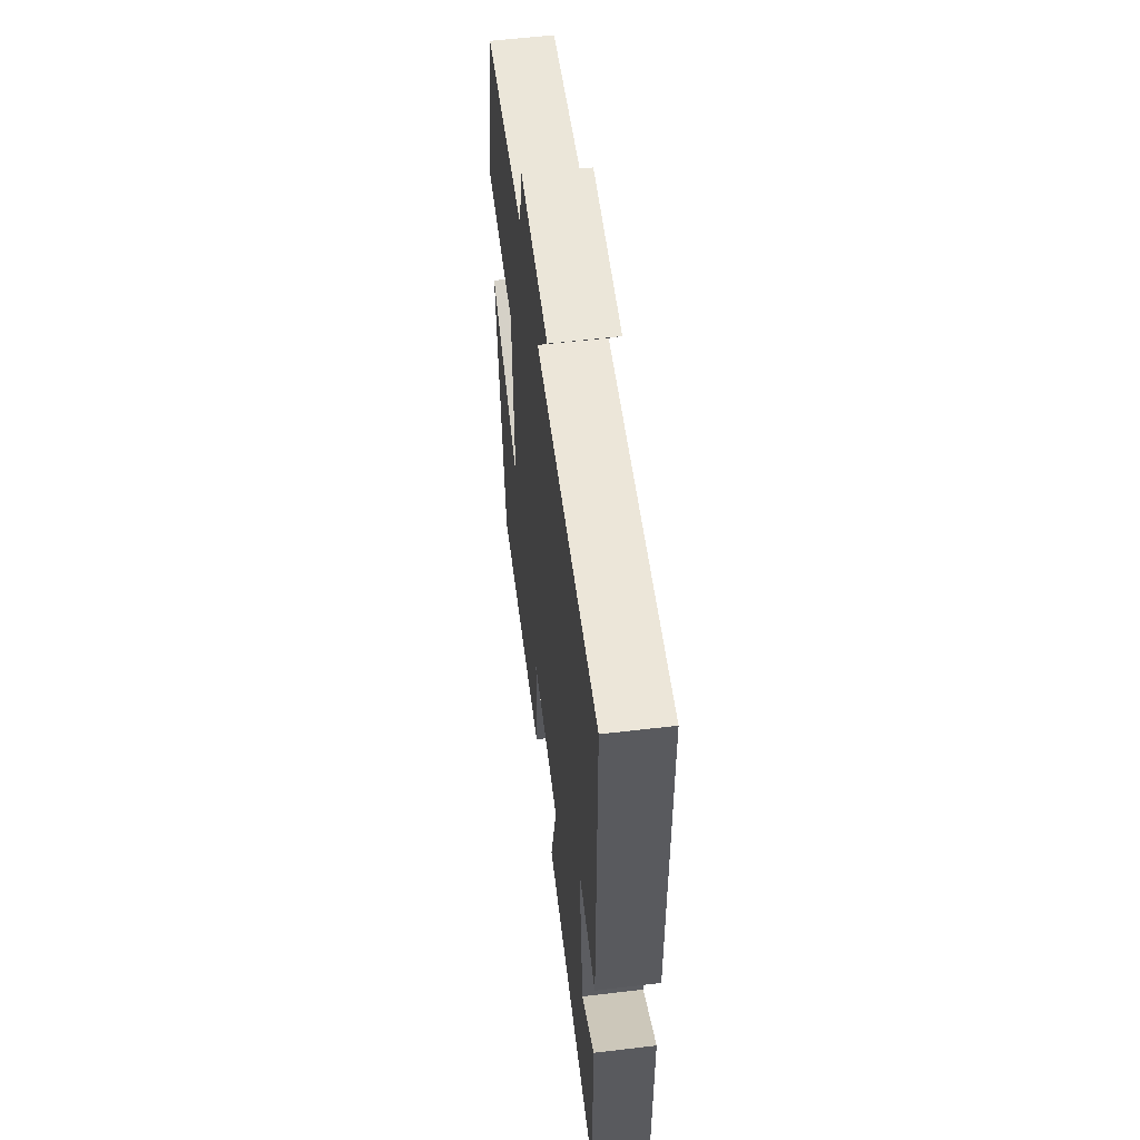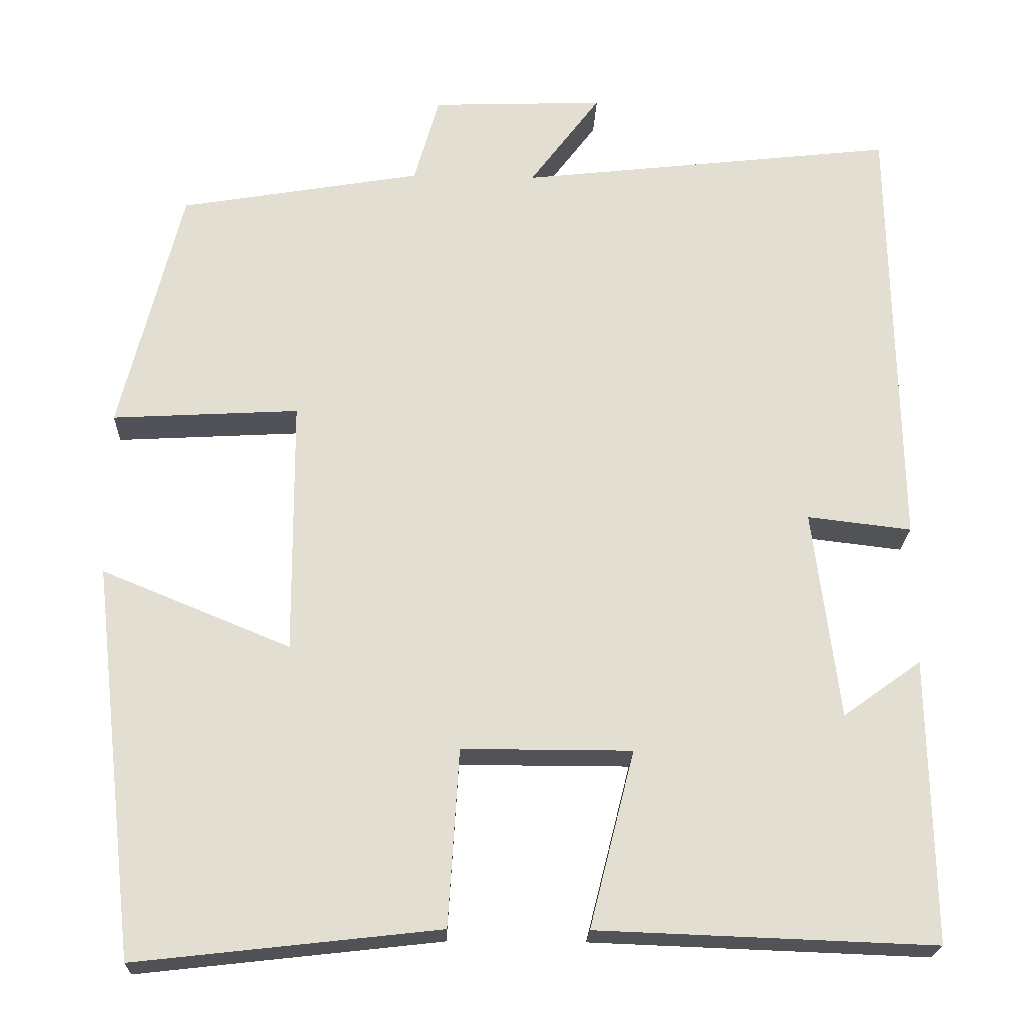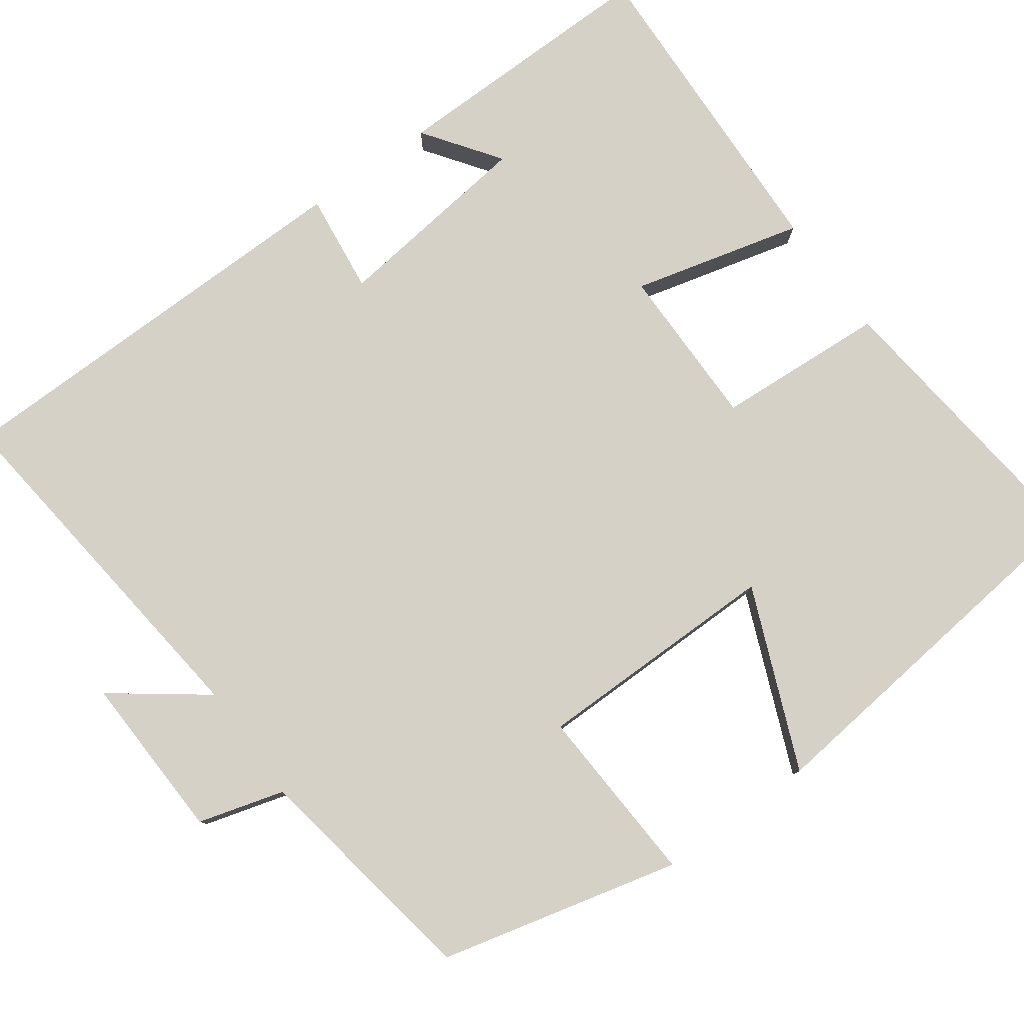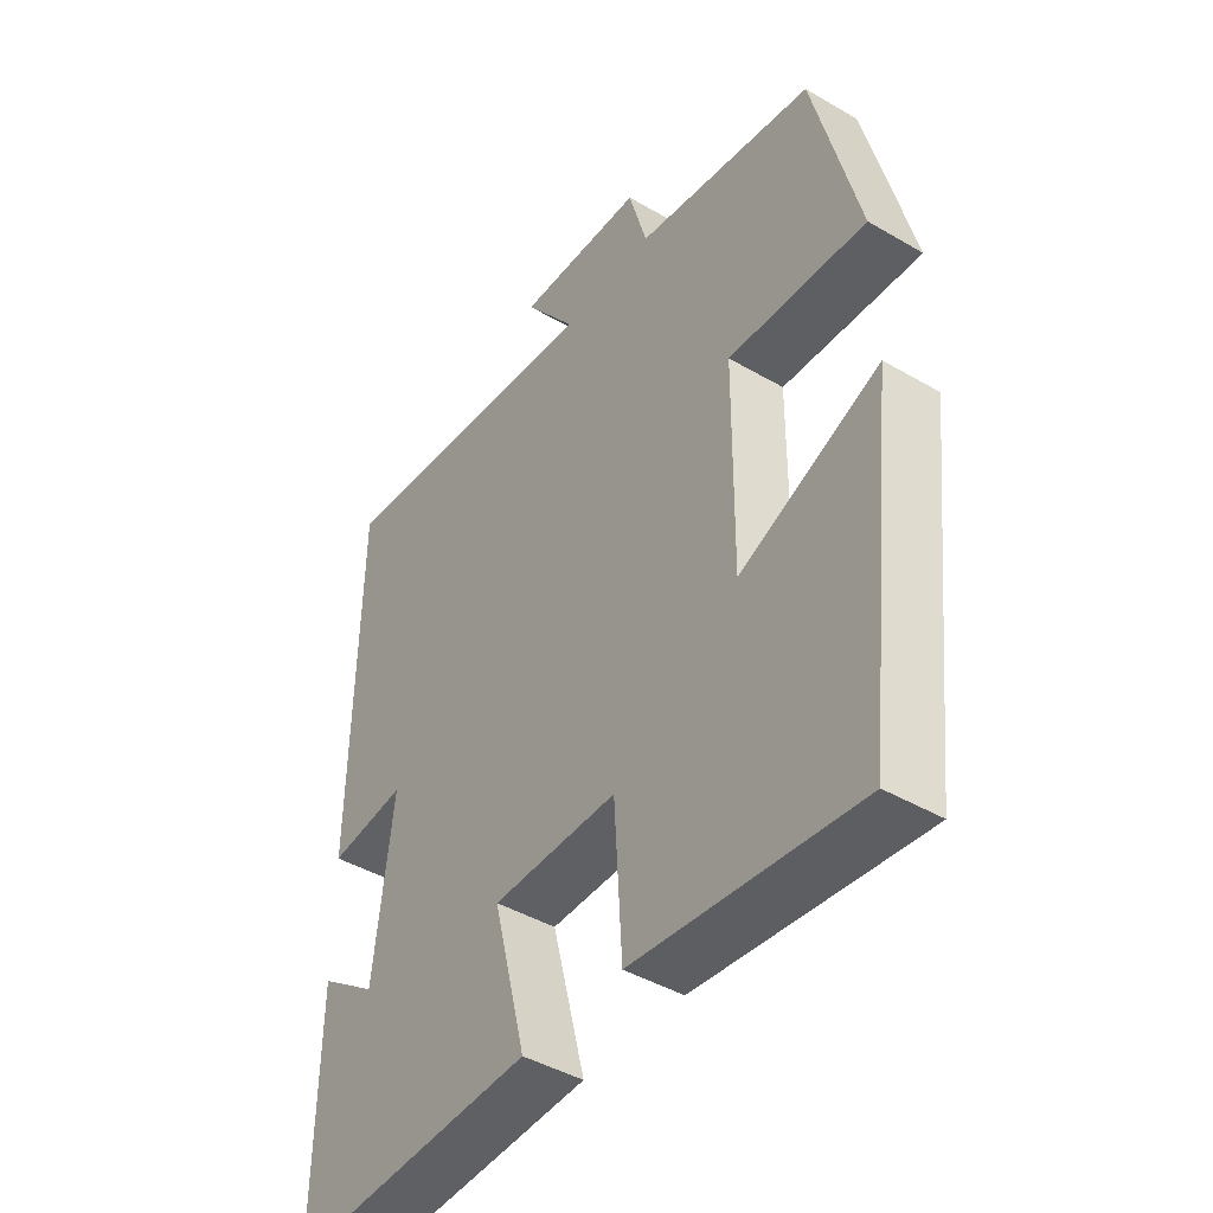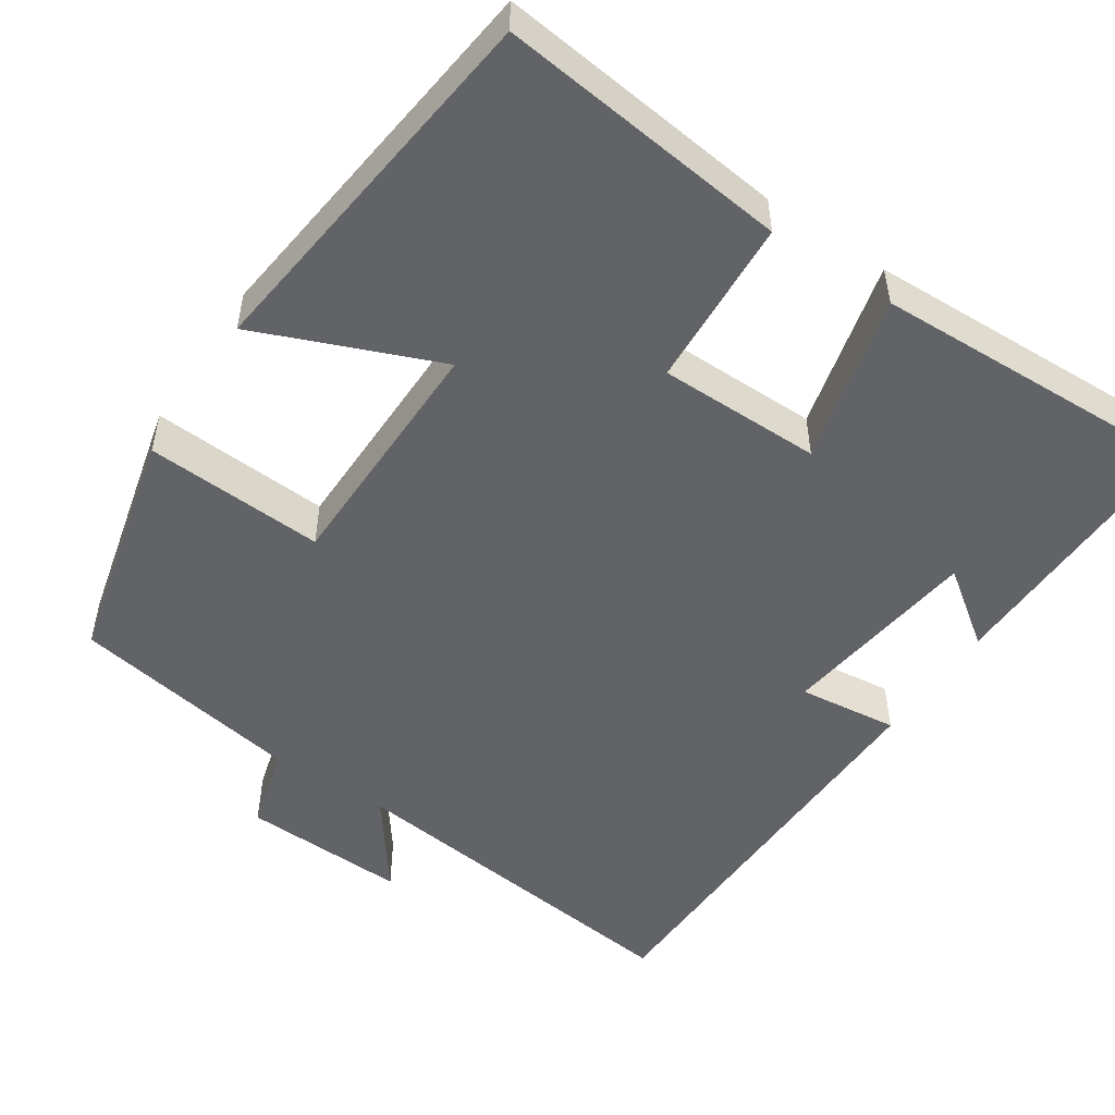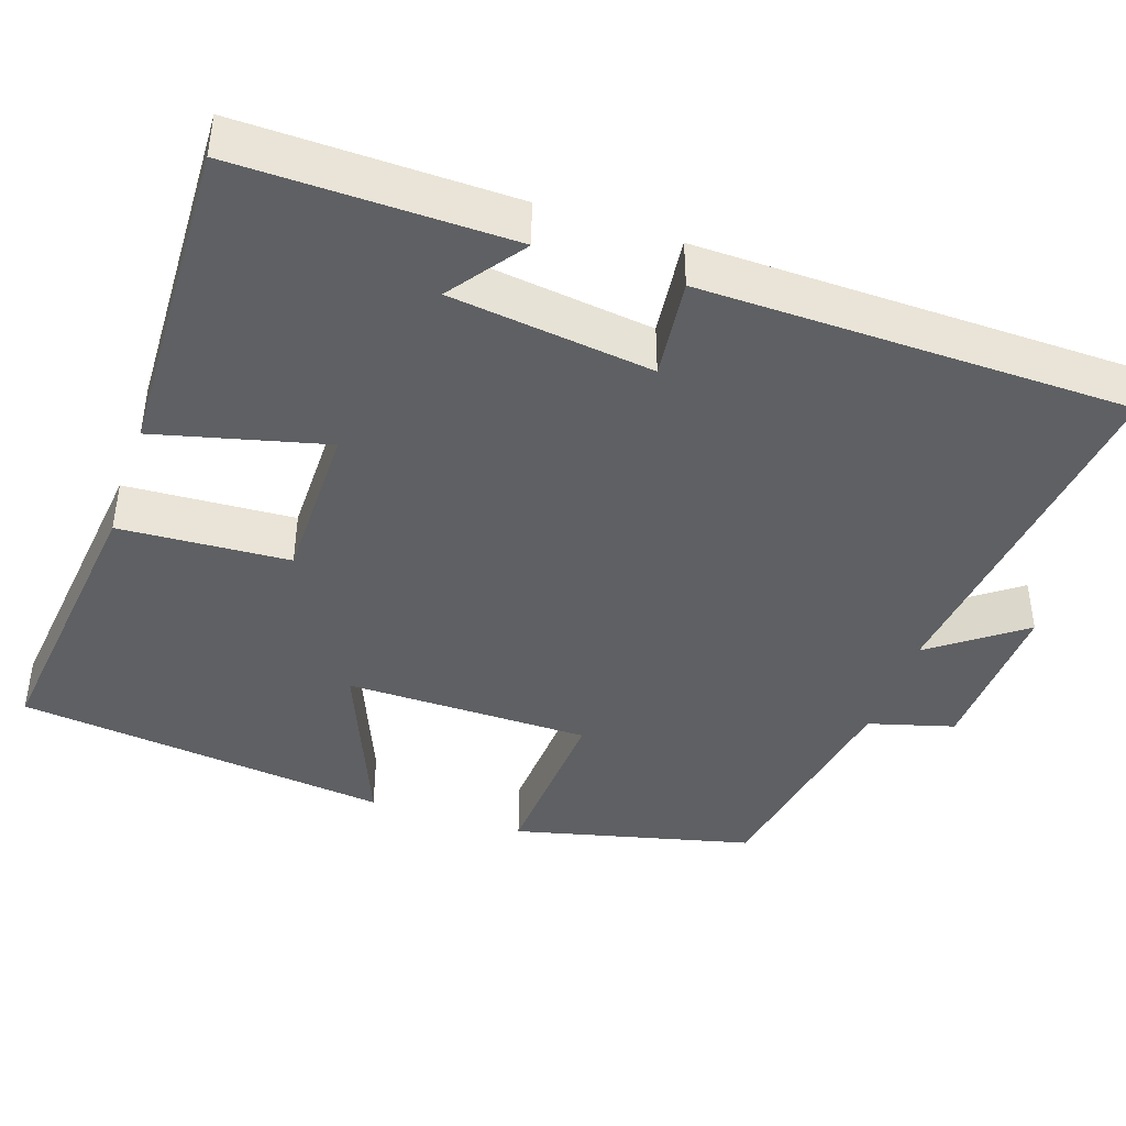
<metadata>
{"format":"obj","ext":"obj","renderer":"f3d","projection":"perspective","resolution":1024,"background":"white","views":[{"elev":58.0,"azim":-97.0,"up":"+Z"},{"elev":-21.9,"azim":177.9,"up":"+Z"},{"elev":79.7,"azim":54.2,"up":"+Y"},{"elev":-43.8,"azim":55.5,"up":"+Z"},{"elev":-50.8,"azim":146.2,"up":"+Y"},{"elev":-42.1,"azim":-108.8,"up":"+Y"}]}
</metadata>
<code>
v -0.505 0.07 -0.515
v -0.5 0.07 -0.167
v -0.404 0.07 -0.236
v -0.372 0.07 0.022
v -0.5 0.07 0.007
v -0.492 0.07 0.553
v -0.028 0.07 0.5
v -0.115 0.07 0.617
v 0.097 0.07 0.609
v 0.128 0.07 0.5
v 0.425 0.07 0.449
v 0.5 0.07 0.144
v 0.271 0.07 0.157
v 0.269 0.07 -0.157
v 0.5 0.07 -0.062
v 0.445 0.07 -0.542
v 0.074 0.07 -0.5
v 0.061 0.07 -0.283
v -0.147 0.07 -0.283
v -0.092 0.07 -0.5
v -0.505 0 -0.515
v -0.5 0 -0.167
v -0.404 0 -0.236
v -0.372 0 0.022
v -0.5 0 0.007
v -0.492 0 0.553
v -0.028 0 0.5
v -0.115 0 0.617
v 0.097 0 0.609
v 0.128 0 0.5
v 0.425 0 0.449
v 0.5 0 0.144
v 0.271 0 0.157
v 0.269 0 -0.157
v 0.5 0 -0.062
v 0.445 0 -0.542
v 0.074 0 -0.5
v 0.061 0 -0.283
v -0.147 0 -0.283
v -0.092 0 -0.5
f 19 20 1
f 15 16 17 18
f 14 15 18
f 13 14 18 19
f 10 11 12 13
f 10 13 19 1
f 7 8 9 10
f 4 5 6 7
f 3 4 7 10
f 1 2 3
f 1 3 10
f 21 40 39
f 38 37 36 35
f 38 35 34
f 39 38 34 33
f 33 32 31 30
f 21 39 33 30
f 30 29 28 27
f 27 26 25 24
f 30 27 24 23
f 23 22 21
f 30 23 21
f 1 21 22 2
f 2 22 23 3
f 3 23 24 4
f 4 24 25 5
f 5 25 26 6
f 6 26 27 7
f 7 27 28 8
f 8 28 29 9
f 9 29 30 10
f 10 30 31 11
f 11 31 32 12
f 12 32 33 13
f 13 33 34 14
f 14 34 35 15
f 15 35 36 16
f 16 36 37 17
f 17 37 38 18
f 18 38 39 19
f 19 39 40 20
f 20 40 21 1

</code>
